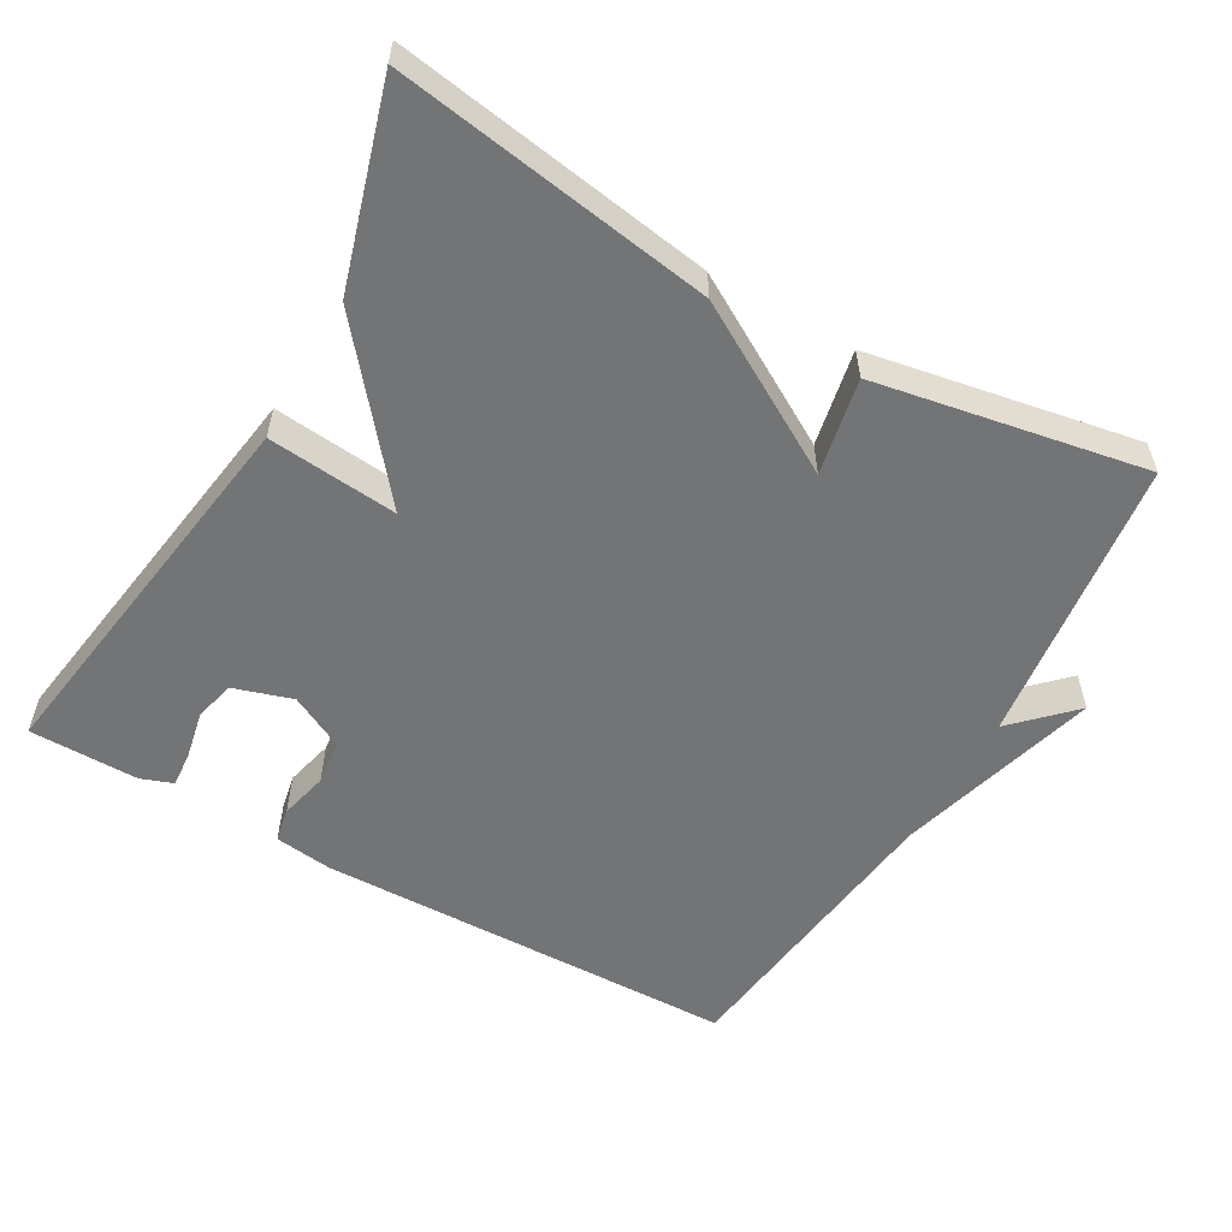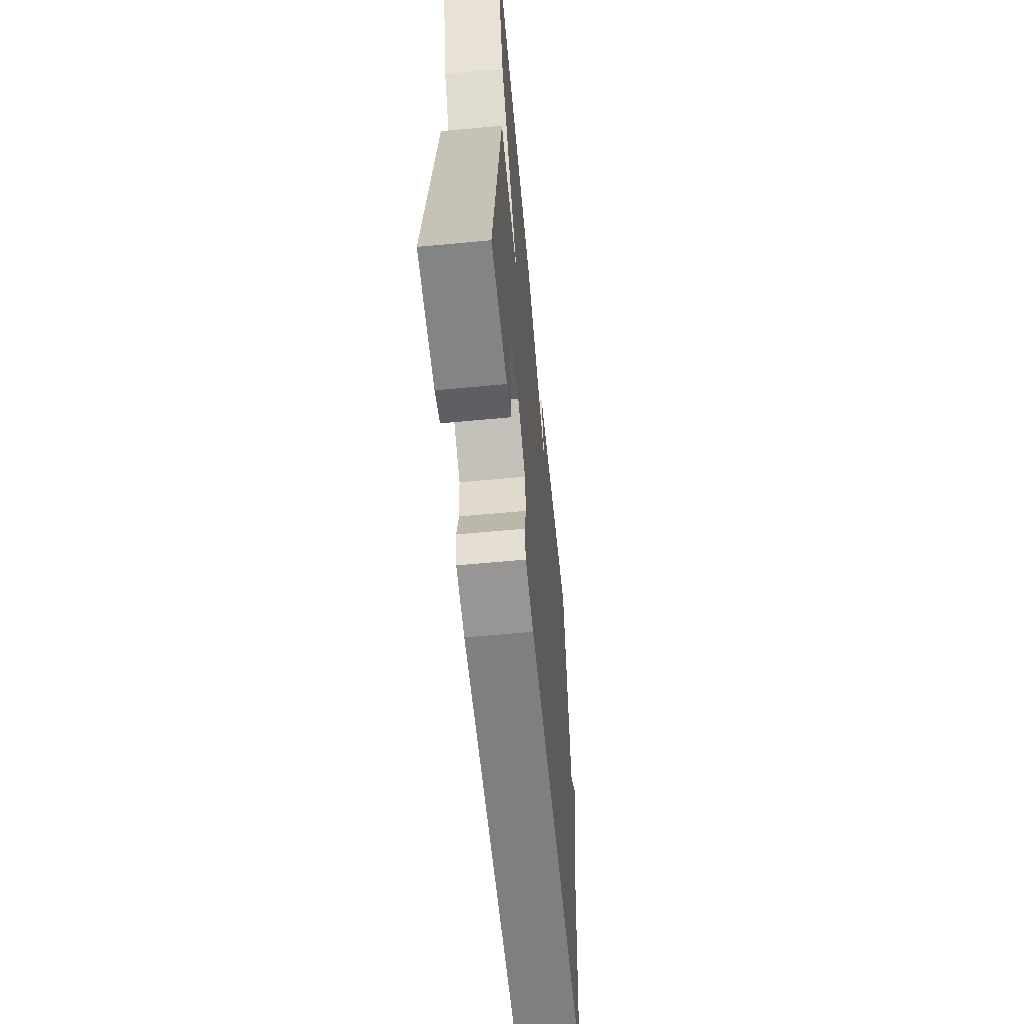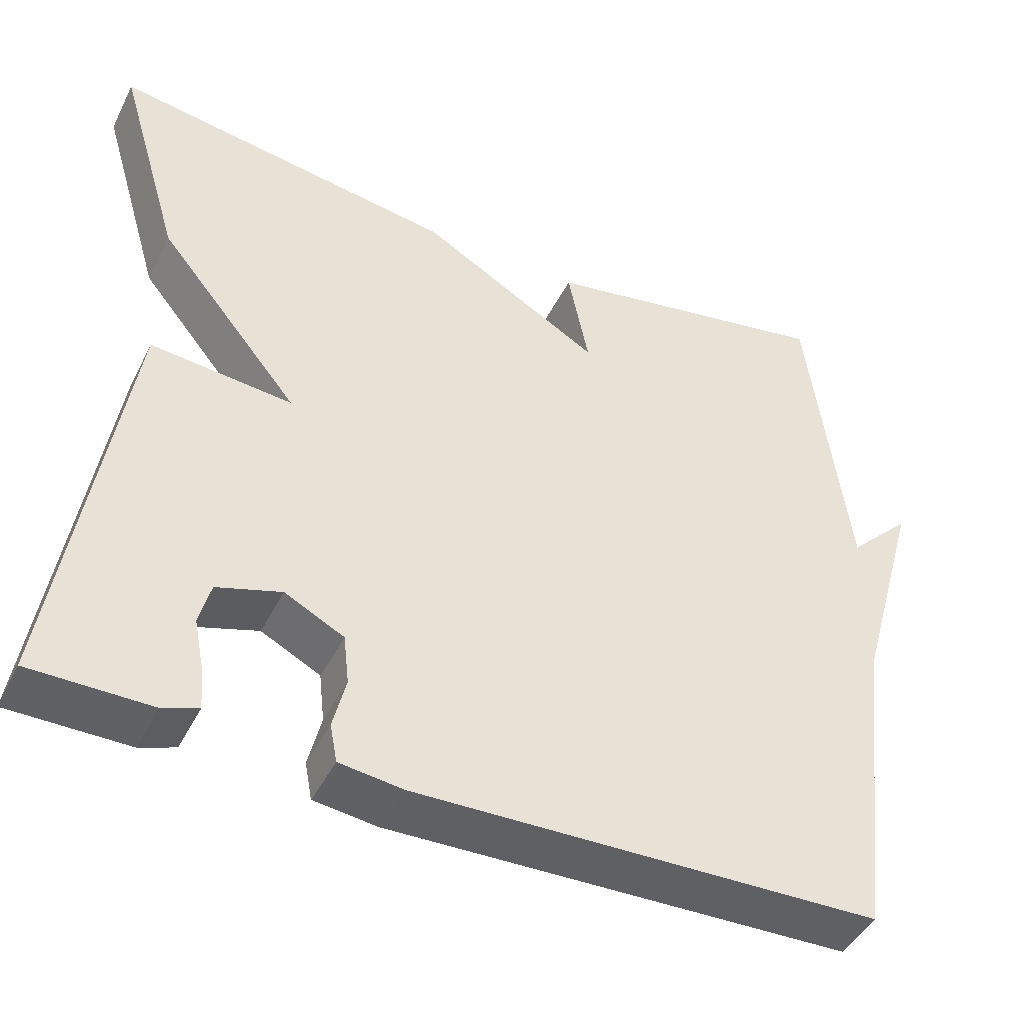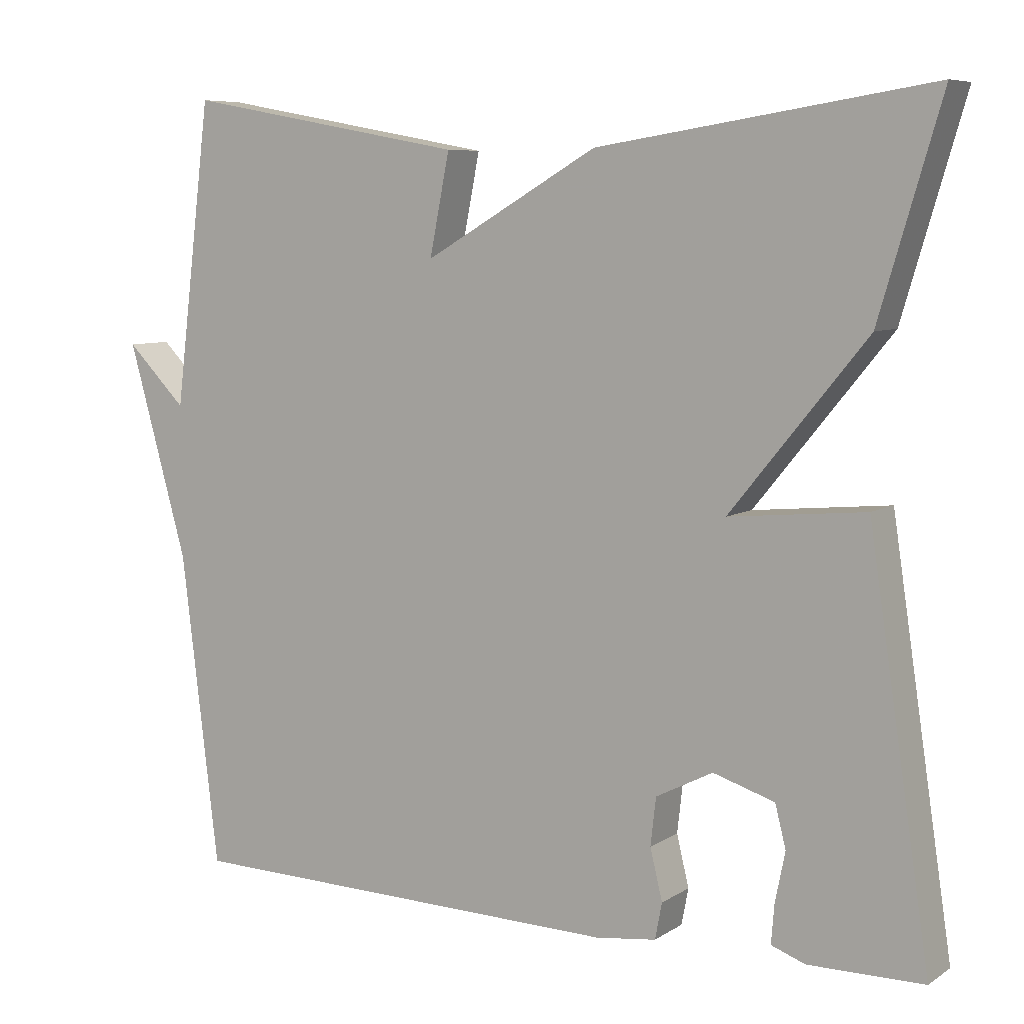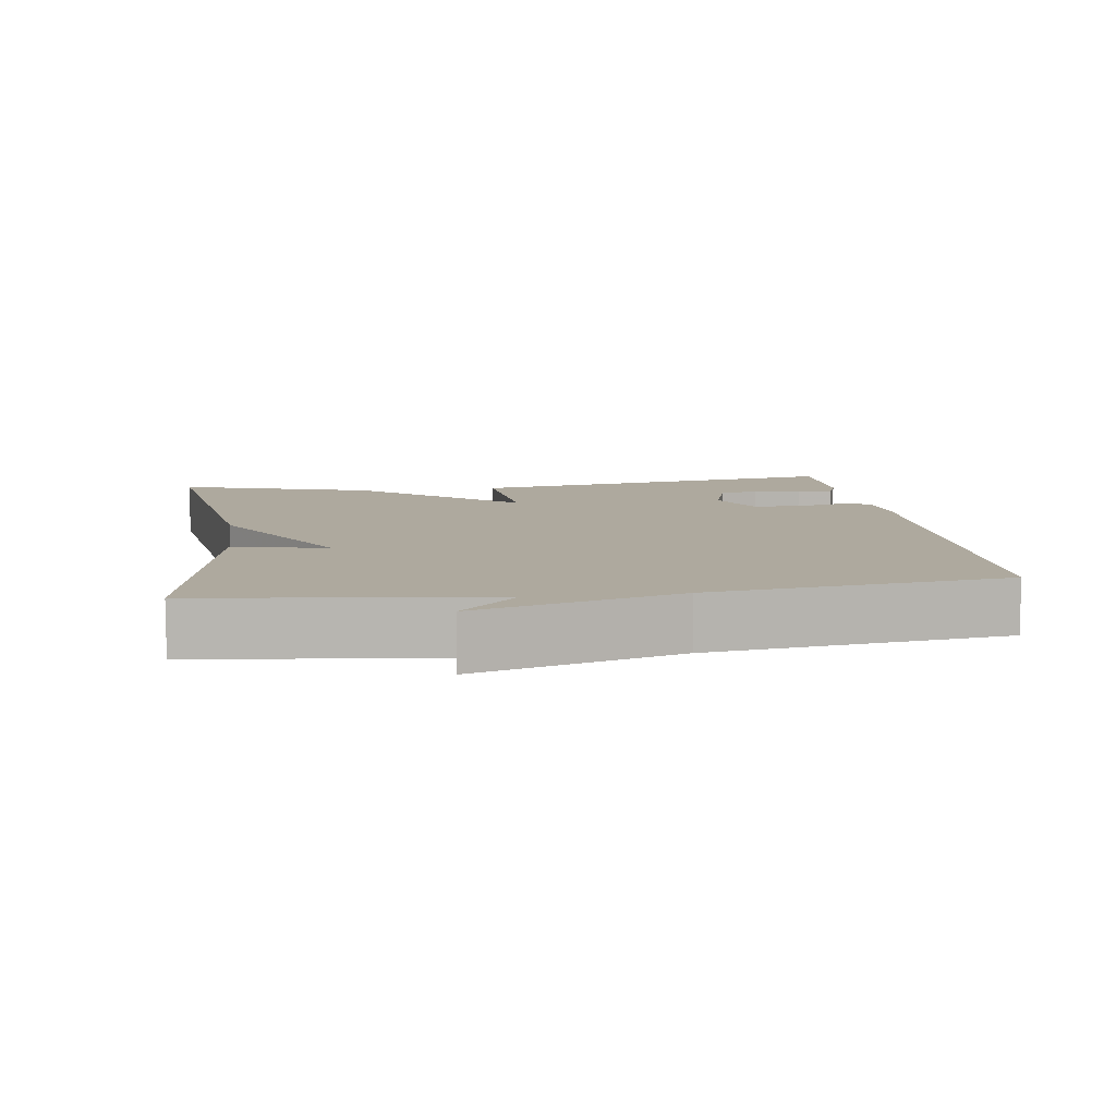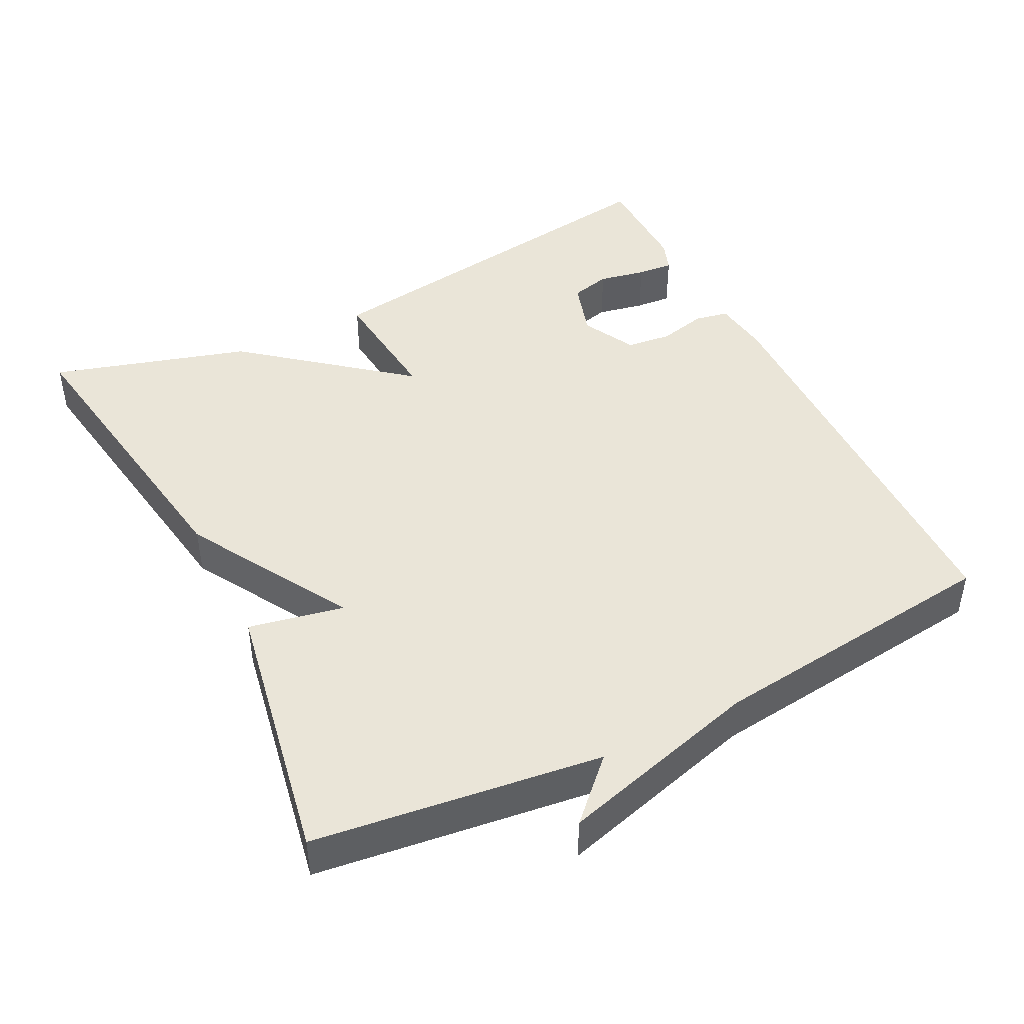
<metadata>
{"format":"obj","ext":"obj","renderer":"f3d","projection":"perspective","resolution":1024,"background":"white","views":[{"elev":-56.2,"azim":-29.7,"up":"+Y"},{"elev":-60.9,"azim":-84.5,"up":"+Z"},{"elev":-45.2,"azim":-25.5,"up":"+Z"},{"elev":7.3,"azim":-149.2,"up":"+Z"},{"elev":9.1,"azim":82.0,"up":"+Y"},{"elev":44.7,"azim":63.2,"up":"+Y"}]}
</metadata>
<code>
v 0.5 0.07 0.5
v 0.549 0.07 0.106
v 0.627 0.07 0.184
v 0.549 0.07 -0.094
v 0.5 0.07 -0.5
v -0.077 0.07 -0.513
v -0.156 0.07 -0.503
v -0.165 0.07 -0.456
v -0.149 0.07 -0.39
v -0.156 0.07 -0.328
v -0.23 0.07 -0.29
v -0.31 0.07 -0.315
v -0.324 0.07 -0.37
v -0.311 0.07 -0.435
v -0.307 0.07 -0.485
v -0.351 0.07 -0.501
v -0.5 0.07 -0.5
v -0.42 0.07 0.029
v -0.243 0.07 0.012
v -0.42 0.07 0.229
v -0.5 0.07 0.5
v -0.068 0.07 0.433
v 0.158 0.07 0.302
v 0.132 0.07 0.433
v 0.5 0 0.5
v 0.549 0 0.106
v 0.627 0 0.184
v 0.549 0 -0.094
v 0.5 0 -0.5
v -0.077 0 -0.513
v -0.156 0 -0.503
v -0.165 0 -0.456
v -0.149 0 -0.39
v -0.156 0 -0.328
v -0.23 0 -0.29
v -0.31 0 -0.315
v -0.324 0 -0.37
v -0.311 0 -0.435
v -0.307 0 -0.485
v -0.351 0 -0.501
v -0.5 0 -0.5
v -0.42 0 0.029
v -0.243 0 0.012
v -0.42 0 0.229
v -0.5 0 0.5
v -0.068 0 0.433
v 0.158 0 0.302
v 0.132 0 0.433
f 23 24 1 2
f 21 22 23
f 20 21 23
f 19 20 23
f 19 23 2
f 17 18 19
f 15 16 17
f 14 15 17
f 13 14 17
f 12 13 17 19
f 11 12 19 2
f 7 8 9
f 6 7 9
f 5 6 9
f 4 5 9
f 4 9 10
f 2 3 4
f 2 4 10 11
f 26 25 48 47
f 47 46 45
f 47 45 44
f 47 44 43
f 26 47 43
f 43 42 41
f 41 40 39
f 41 39 38
f 41 38 37
f 43 41 37 36
f 26 43 36 35
f 33 32 31
f 33 31 30
f 33 30 29
f 33 29 28
f 34 33 28
f 28 27 26
f 35 34 28 26
f 1 25 26 2
f 2 26 27 3
f 3 27 28 4
f 4 28 29 5
f 5 29 30 6
f 6 30 31 7
f 7 31 32 8
f 8 32 33 9
f 9 33 34 10
f 10 34 35 11
f 11 35 36 12
f 12 36 37 13
f 13 37 38 14
f 14 38 39 15
f 15 39 40 16
f 16 40 41 17
f 17 41 42 18
f 18 42 43 19
f 19 43 44 20
f 20 44 45 21
f 21 45 46 22
f 22 46 47 23
f 23 47 48 24
f 24 48 25 1

</code>
